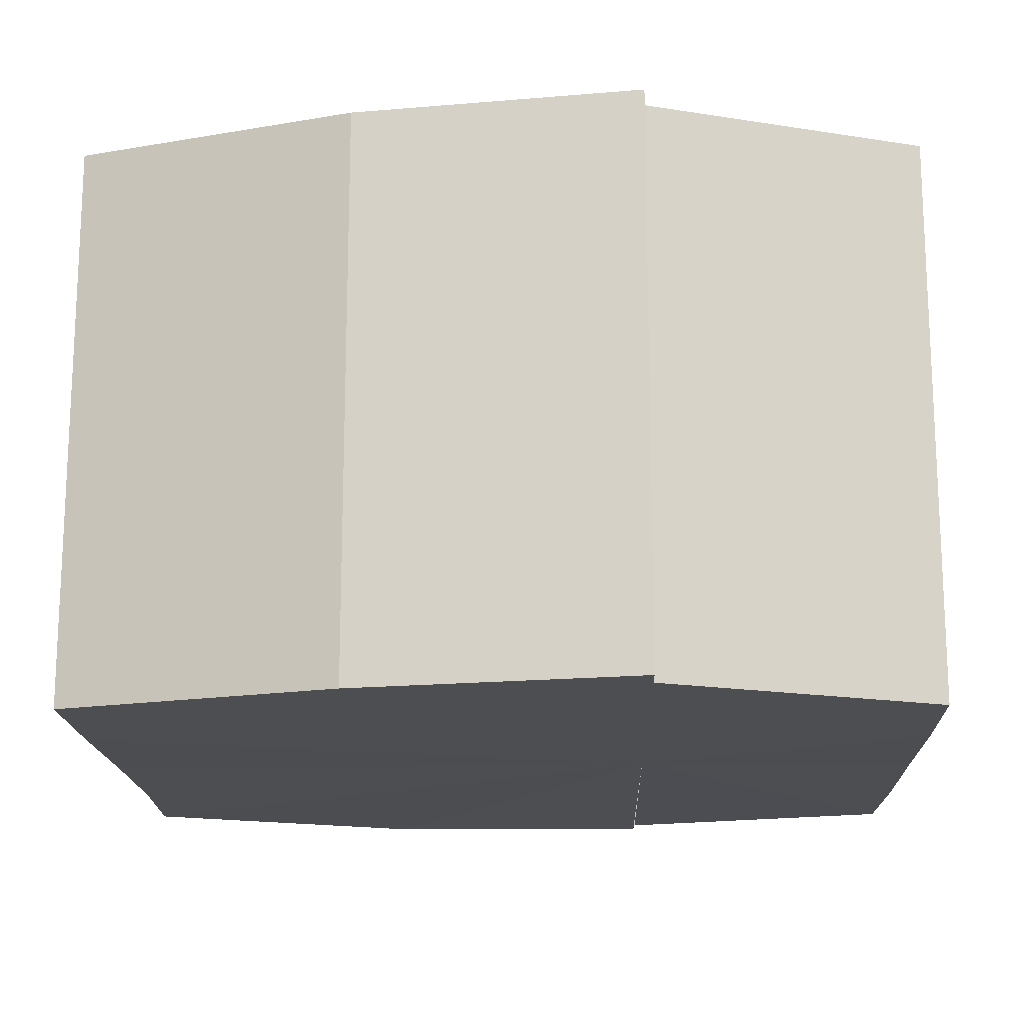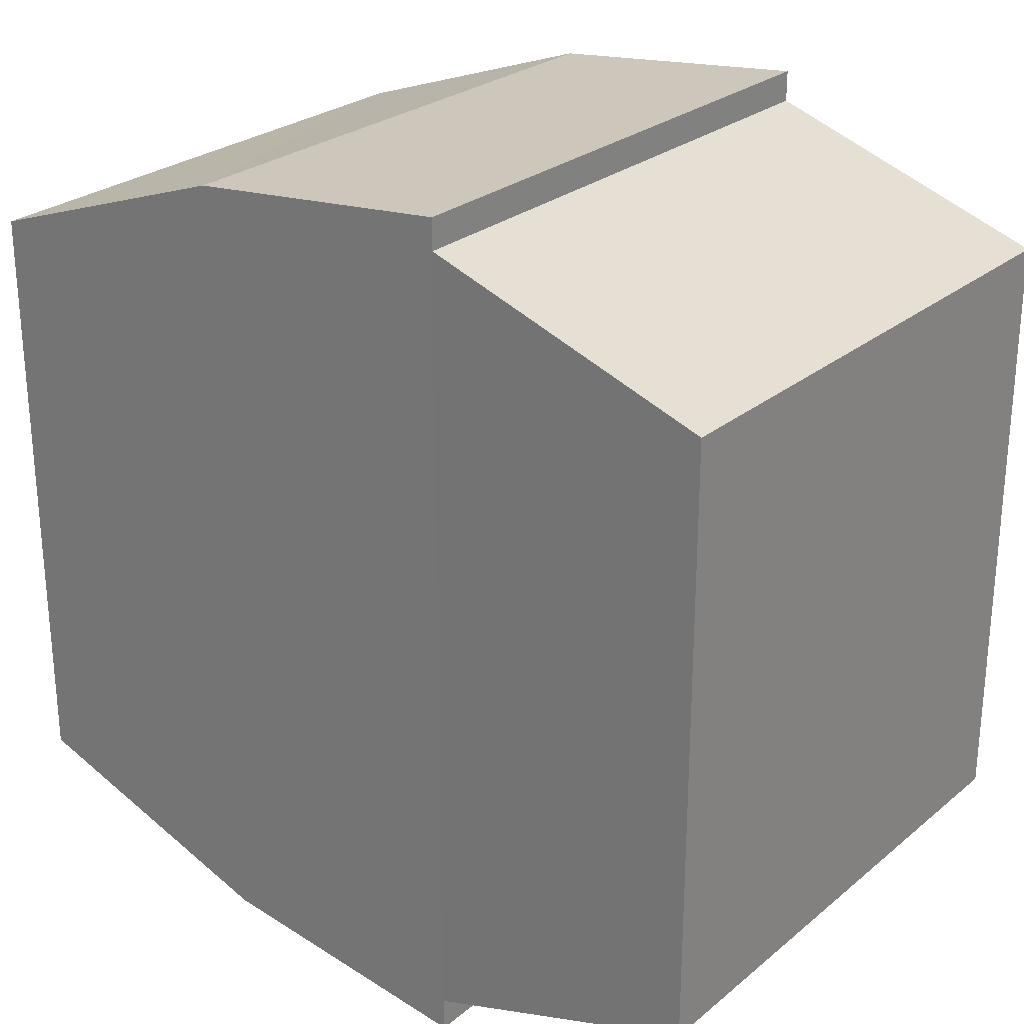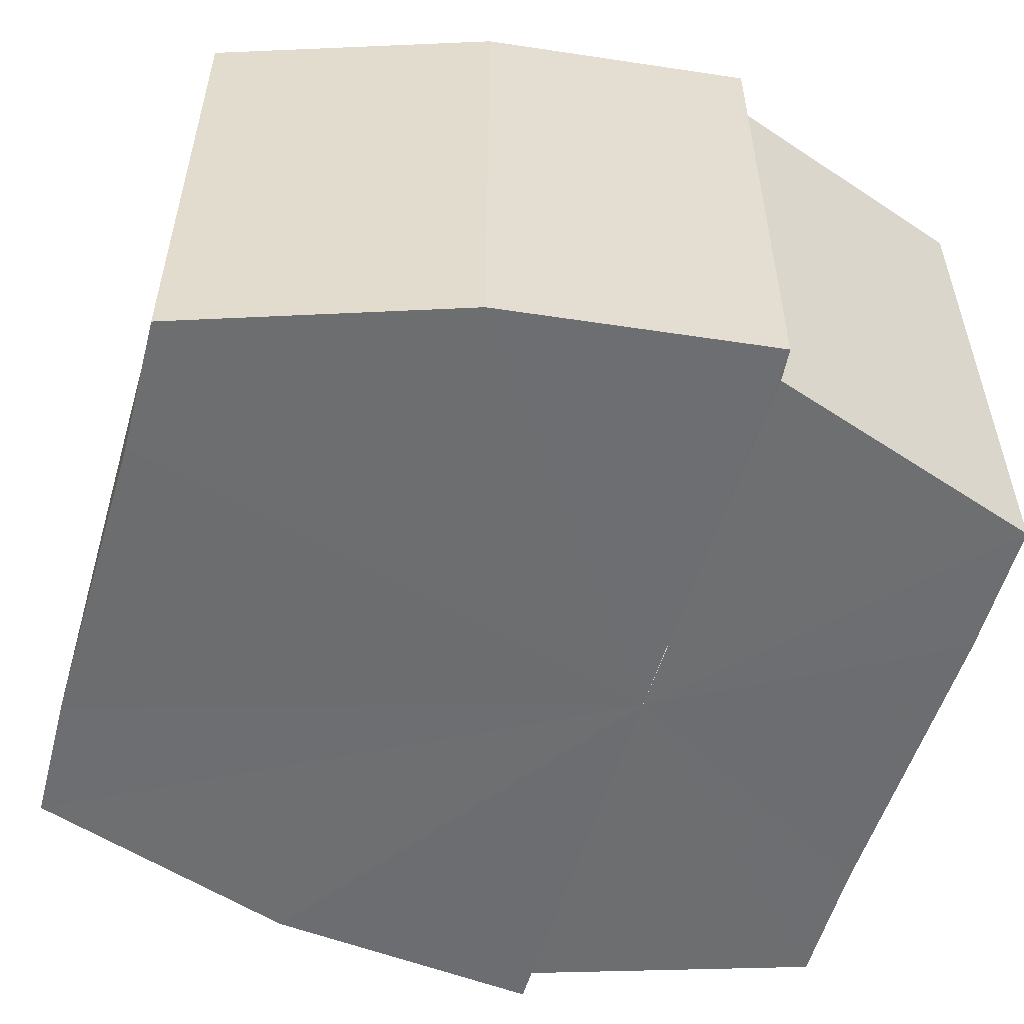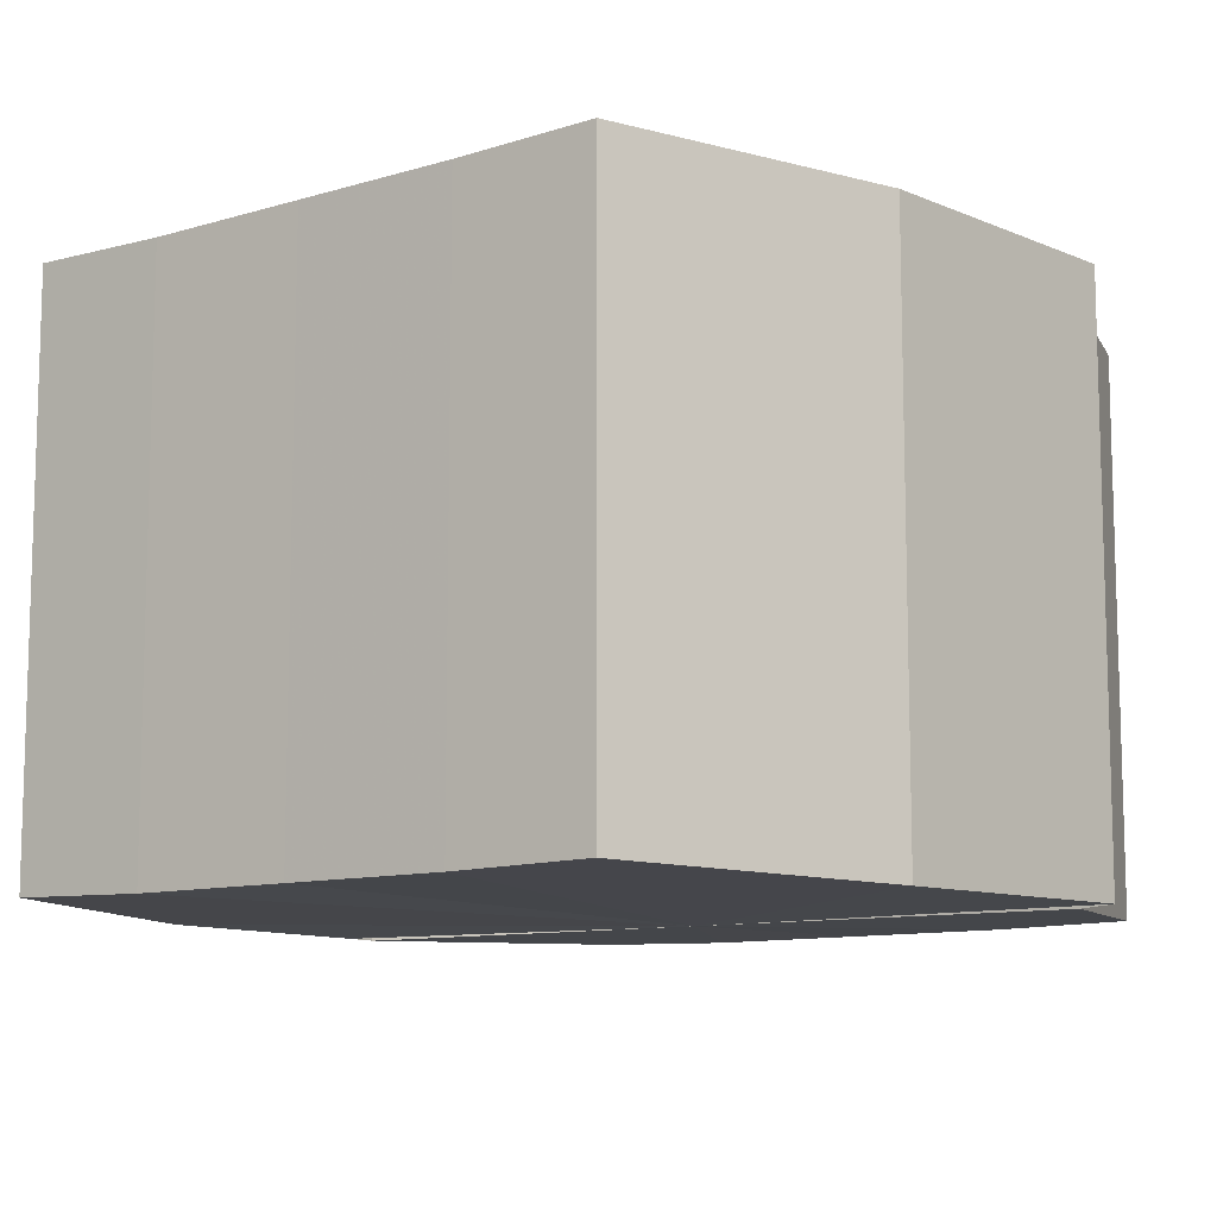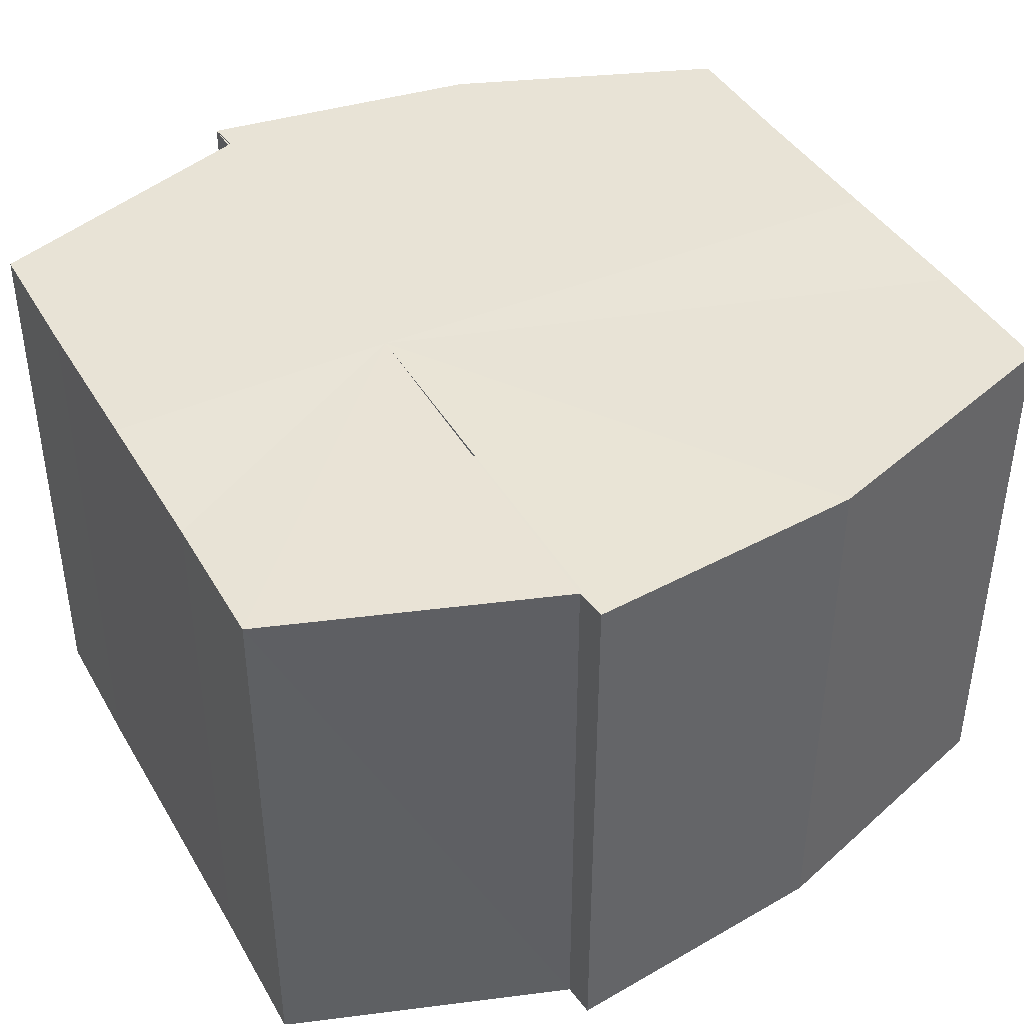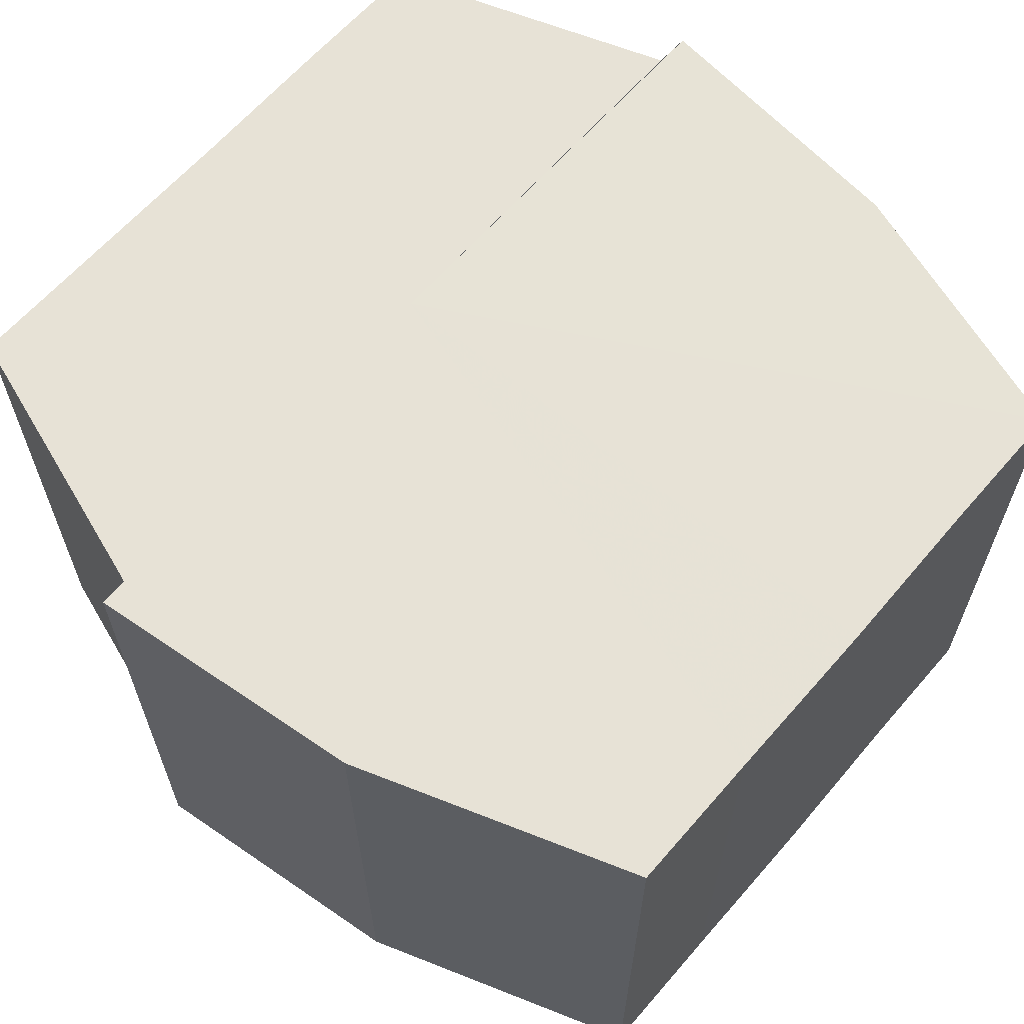
<metadata>
{"format":"obj","ext":"obj","renderer":"f3d","projection":"perspective","resolution":1024,"background":"white","views":[{"elev":-16.5,"azim":-178.3,"up":"+Y"},{"elev":26.5,"azim":-141.6,"up":"+Z"},{"elev":-54.3,"azim":163.9,"up":"+Y"},{"elev":-10.2,"azim":126.7,"up":"+Y"},{"elev":41.8,"azim":-27.6,"up":"+Y"},{"elev":63.2,"azim":40.7,"up":"+Y"}]}
</metadata>
<code>
o 7327
v 2228 1872 13.11
v 2228 1872 13.12
v 2228 1871 13.11
v 2228 1872 13.12
v 2228 1871 13.12
v 2228 1872 13.11
v 2228 1871 13.11
v 2228 1872 13.13
v 2228 1871 13.12
v 2228 1872 13.13
v 2228 1871 13.13
v 2228 1872 13.1
v 2228 1871 13.1
v 2228 1872 13.1
v 2228 1871 13.1
v 2228 1872 13.1
v 2228 1871 13.1
v 2228 1872 13.1
v 2228 1871 13.1
v 2228 1872 13.1
v 2228 1871 13.1
v 2228 1872 13.11
v 2228 1871 13.11
v 2228 1872 13.11
v 2228 1871 13.11
v 2228 1872 13.12
v 2228 1871 13.12
v 2228 1872 13.12
v 2228 1871 13.12
v 2228 1872 13.13
v 2228 1871 13.13
v 2228 1872 13.13
v 2228 1871 13.13
v 2228 1872 13.11
v 2228 1872 13.13
v 2228 1872 13.12
v 2228 1872 13.12
v 2228 1872 13.11
v 2228 1872 13.11
v 2228 1872 13.1
v 2228 1872 13.1
v 2228 1872 13.1
v 2228 1871 13.1
v 2228 1871 13.1
v 2228 1872 13.1
v 2228 1872 13.1
v 2228 1871 13.1
v 2228 1871 13.1
v 2228 1871 13.11
v 2228 1872 13.1
v 2228 1871 13.11
v 2228 1872 13.11
v 2228 1871 13.12
v 2228 1872 13.11
v 2228 1871 13.12
v 2228 1872 13.12
v 2228 1871 13.13
v 2228 1872 13.12
v 2228 1871 13.11
v 2228 1871 13.1
v 2228 1871 13.1
v 2228 1871 13.11
v 2228 1871 13.11
v 2228 1871 13.12
v 2228 1871 13.12
v 2228 1871 13.13
v 2228 1871 13.13
v 2228 1871 13.1
v 2228 1871 13.1
v 2228 1871 13.11
v 2228 1871 13.11
v 2228 1871 13.12
v 2228 1871 13.12
v 2228 1871 13.13
v 2228 1872 13.13
v 2228 1872 13.13
v 2228 1871 13.13
v 2228 1871 13.13
v 2228 1871 13.13
v 2228 1872 13.13
v 2228 1872 13.12
v 2228 1872 13.12
v 2228 1871 13.12
v 2228 1872 13.11
v 2228 1871 13.12
v 2228 1872 13.11
v 2228 1871 13.11
v 2228 1872 13.1
v 2228 1871 13.11
v 2228 1872 13.1
v 2228 1871 13.1
v 2228 1872 13.12
v 2228 1872 13.13
v 2228 1872 13.12
v 2228 1872 13.11
v 2228 1872 13.11
v 2228 1872 13.1
v 2228 1872 13.1
f 1 2 3
f 2 4 5
f 6 1 7
f 4 8 9
f 8 10 11
f 12 6 13
f 14 12 15
f 16 14 17
f 17 18 19
f 19 20 21
f 21 22 23
f 23 24 25
f 25 26 27
f 27 28 29
f 29 30 31
f 31 32 33
f 34 32 35
f 34 35 36
f 34 36 37
f 34 37 38
f 34 38 39
f 34 39 40
f 34 40 41
f 34 41 42
f 43 42 44
f 45 46 43
f 47 45 48
f 49 50 47
f 51 52 49
f 53 54 51
f 55 56 53
f 57 58 55
f 59 44 60
f 59 60 61
f 59 61 62
f 59 62 63
f 59 63 64
f 59 64 65
f 59 65 66
f 59 66 67
f 59 68 69
f 59 70 68
f 59 71 70
f 59 72 71
f 59 73 72
f 59 74 73
f 75 76 77
f 78 76 79
f 80 81 79
f 81 82 83
f 82 84 85
f 84 86 87
f 86 88 89
f 88 90 91
f 34 92 93
f 34 94 92
f 34 95 94
f 34 96 95
f 34 97 96
f 34 98 97

</code>
